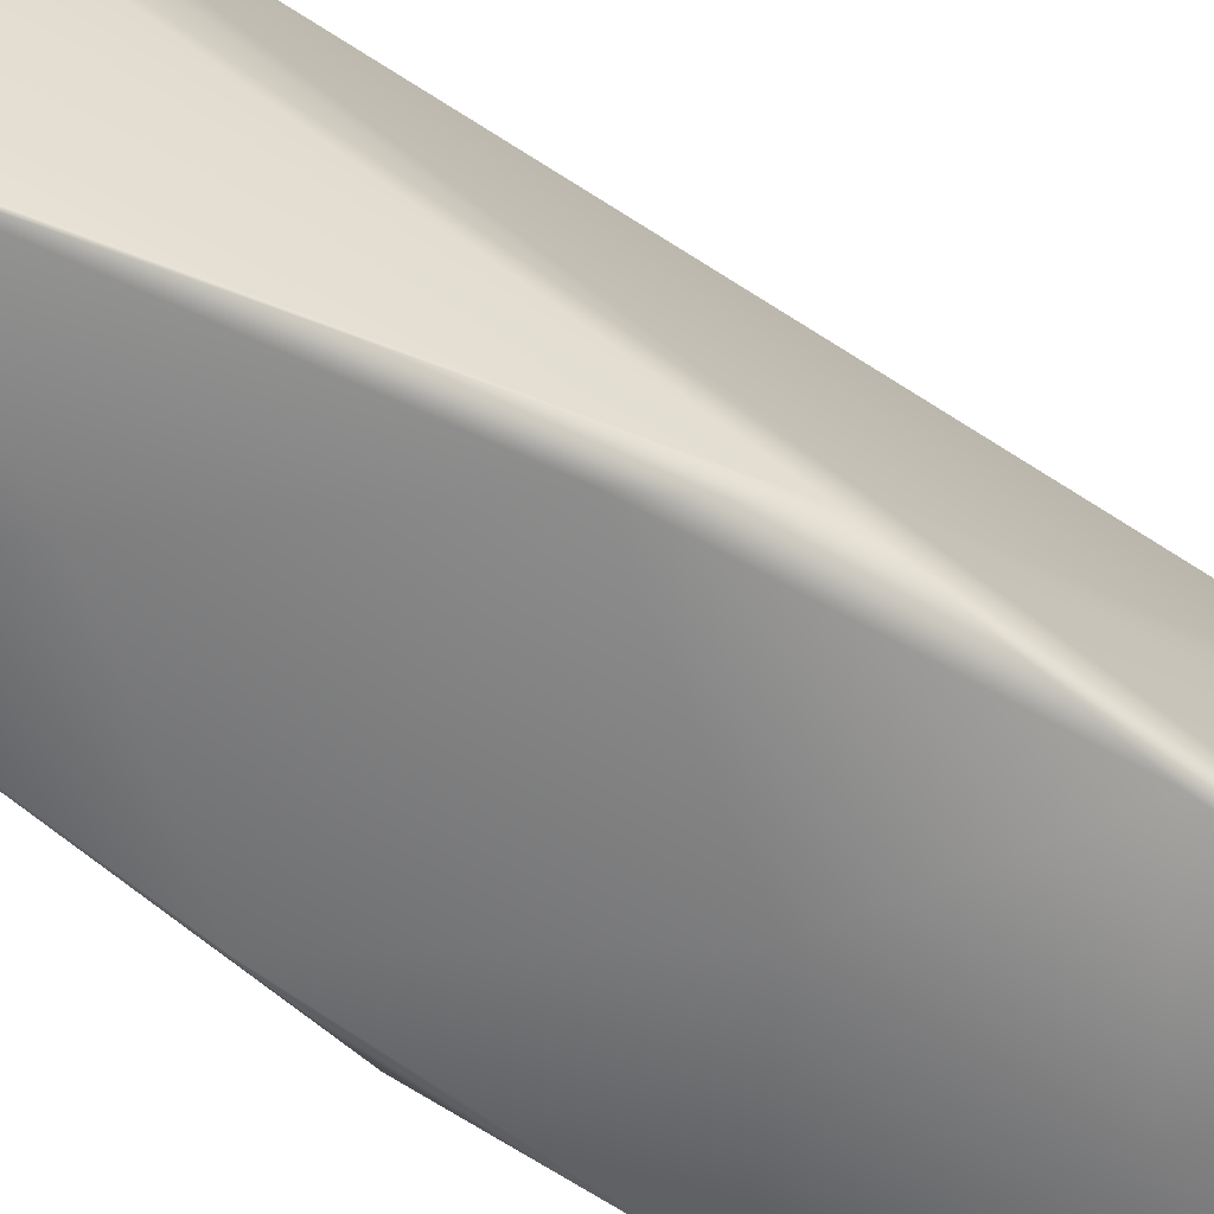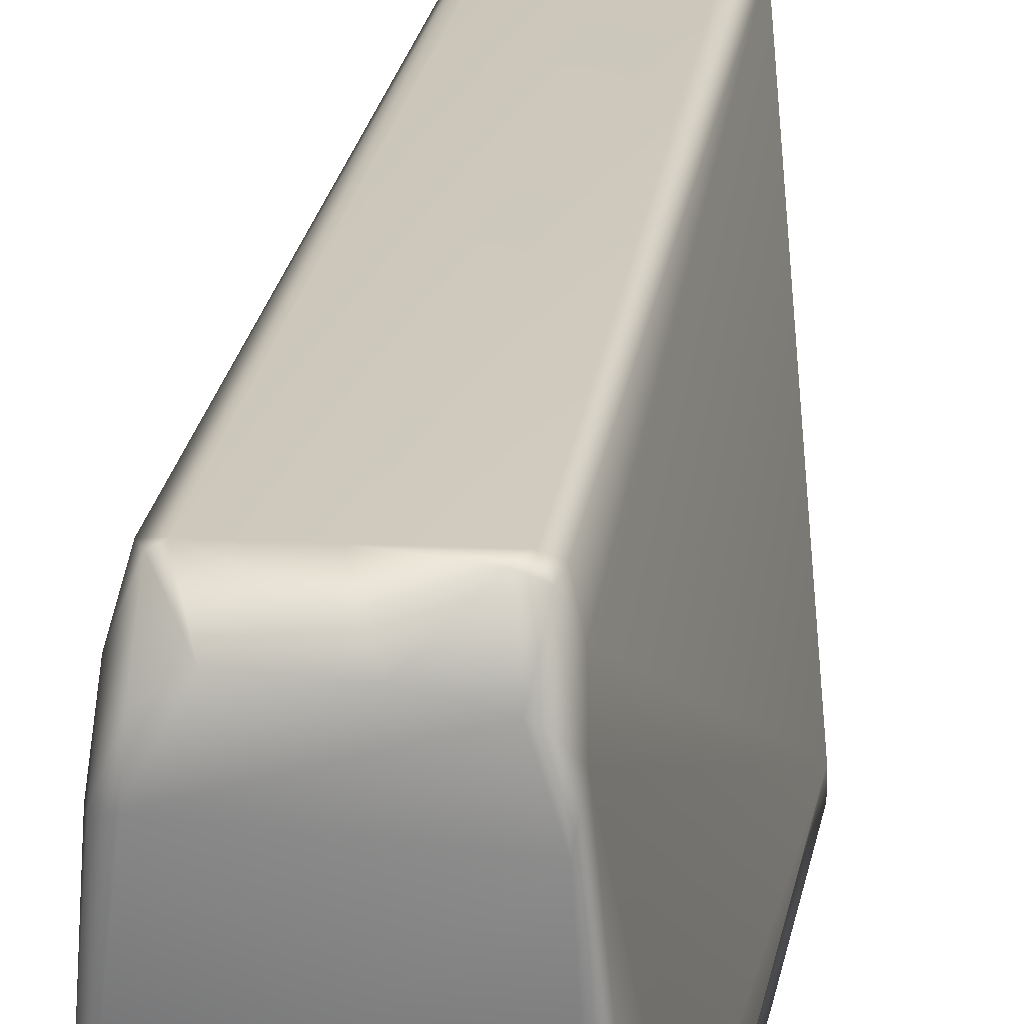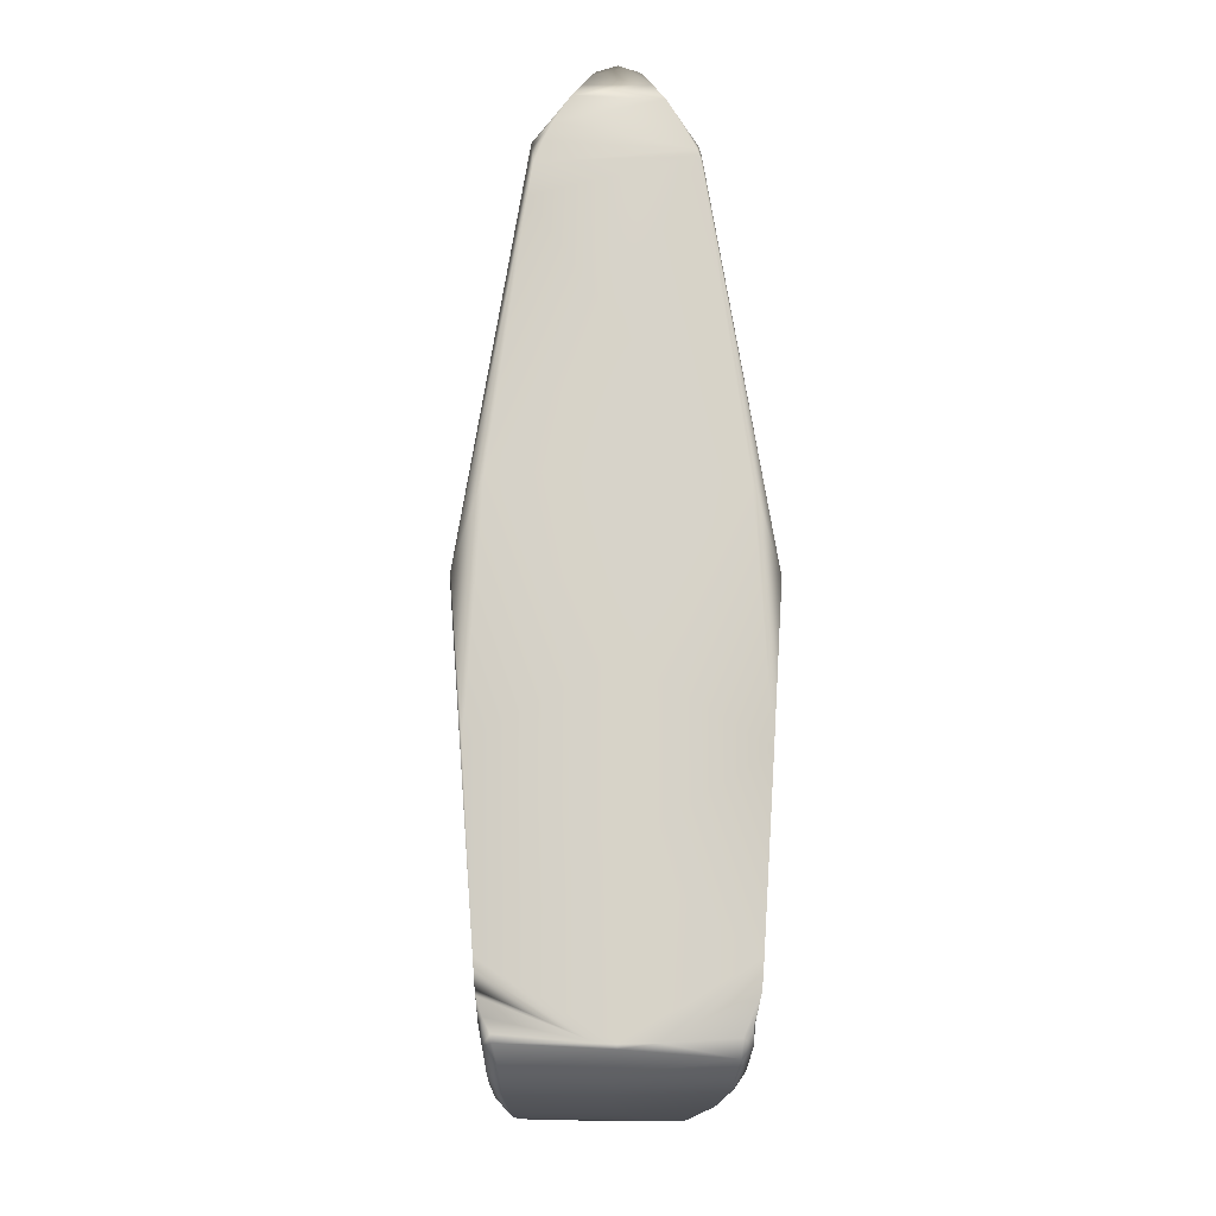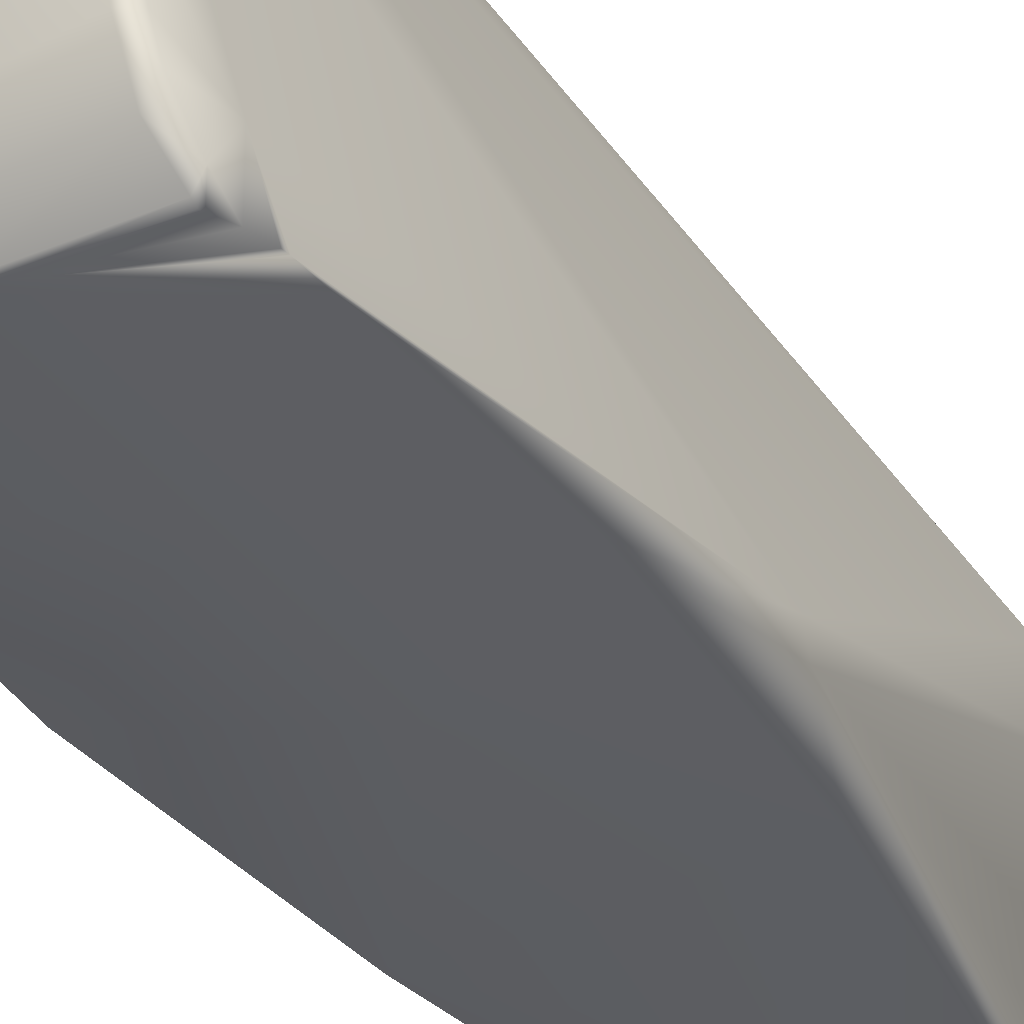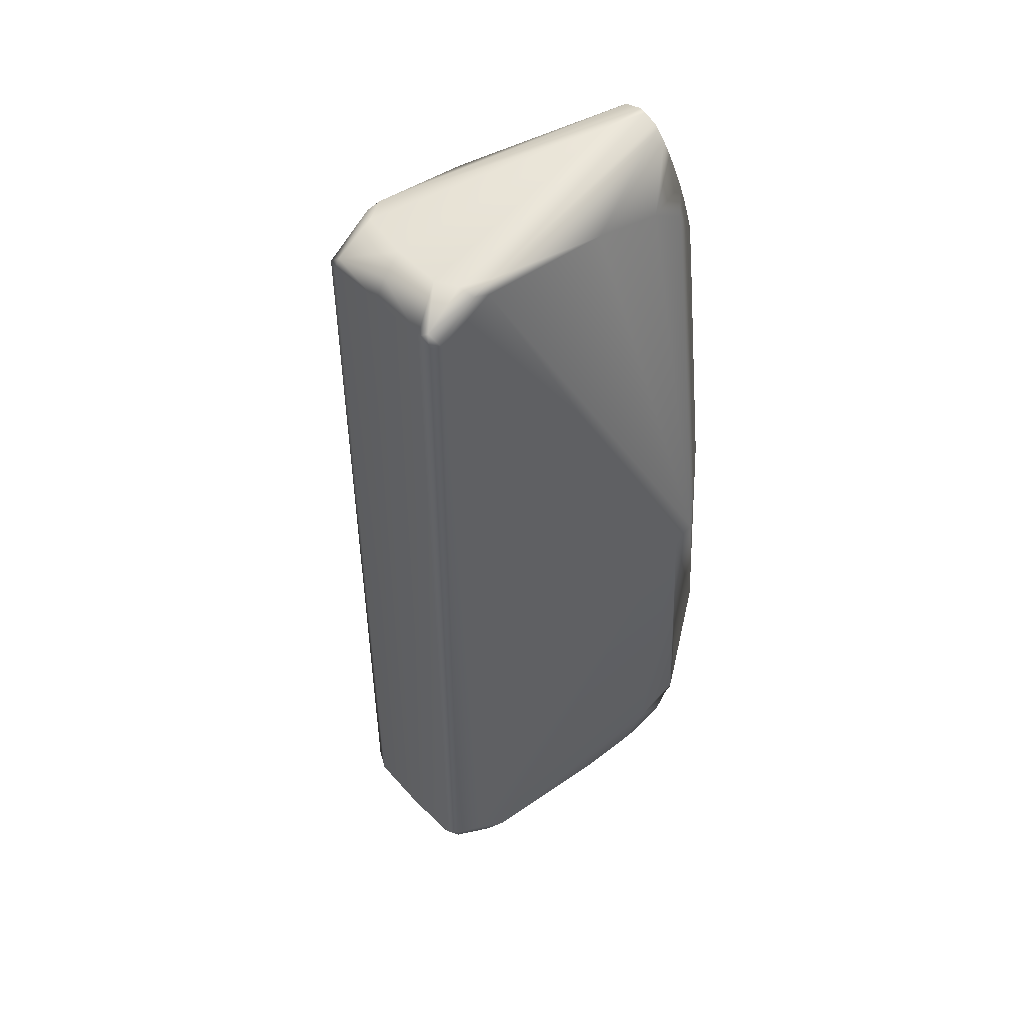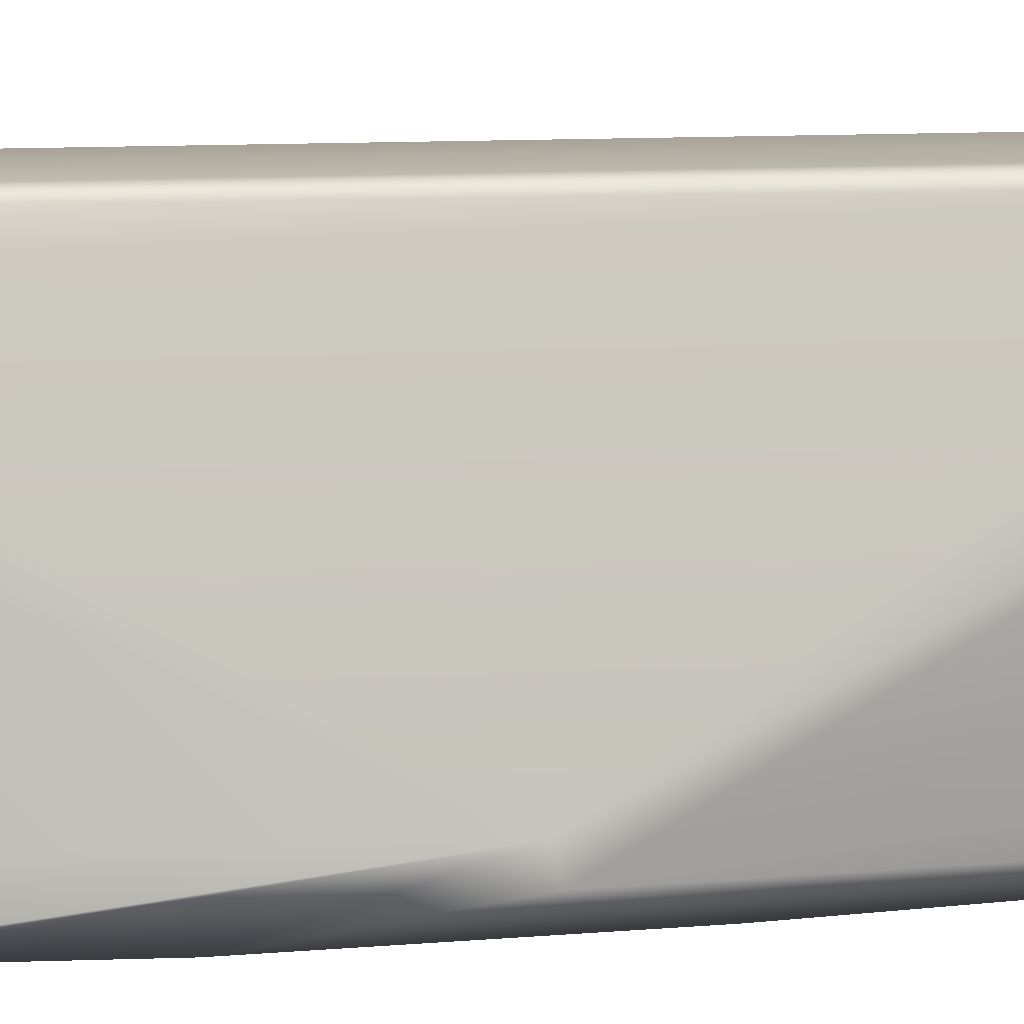
<metadata>
{"format":"obj","ext":"obj","renderer":"f3d","projection":"perspective","resolution":1024,"background":"white","views":[{"elev":-59.2,"azim":55.5,"up":"+Y"},{"elev":22.0,"azim":-172.3,"up":"+Y"},{"elev":-12.1,"azim":-3.2,"up":"+Z"},{"elev":-37.1,"azim":-149.3,"up":"+Y"},{"elev":49.7,"azim":-130.8,"up":"+Z"},{"elev":11.0,"azim":-98.5,"up":"+Y"}]}
</metadata>
<code>
v 0.01673 0.03198 -0.06124
v 0.01713 0.03117 0.1182
v 0.03159 -0.02623 0.02944
v 0.01856 0.02417 -0.06572
v -0.0001126 0.03351 -0.06392
v -0.01257 0.03272 -0.06483
v -0.01442 0.03324 -0.06239
v -0.01725 0.03063 0.1196
v -0.01547 0.03274 0.1196
v -0.01677 0.03188 -0.06137
v 0.01761 0.026 0.1227
v 0.01759 0.01954 0.1263
v 0.01555 0.02222 -0.07132
v 0.01927 0.01249 -0.06961
v 0.01622 0.01342 -0.0714
v -0.0245 -0.03428 -0.05701
v -0.02458 -0.03708 -0.05195
v -0.02527 -0.02725 -0.05318
v -0.02273 -0.03657 -0.05655
v -0.02274 -0.03708 -0.05559
v -0.02308 -0.03708 -0.05496
v -0.02303 -0.02257 -0.06401
v -0.02356 -0.02784 -0.06228
v -0.01299 0.03326 0.1214
v -0.0005056 0.0335 0.1218
v 0.01354 0.03324 -0.06379
v 0.01342 0.03328 0.1208
v -0.02182 -0.01069 -0.06656
v -0.01923 0.01814 -0.06838
v 0.02473 -0.03368 -0.05686
v 0.02231 -0.03438 -0.05937
v 0.02387 -0.02808 -0.06152
v 0.02148 -0.02976 -0.06291
v 0.02422 -0.03708 -0.05371
v 0.02236 -0.03708 -0.05569
v 0.02067 0.01086 -0.06481
v -0.02132 -0.03147 -0.06204
v 0.02271 -0.01811 -0.06485
v -0.01601 0.01685 0.1285
v -0.00533 -0.03708 0.1305
v -0.004366 -0.03708 0.1313
v -0.01705 -0.01033 0.1244
v -0.0003373 -0.03661 -0.05768
v -0.0004105 -0.03708 -0.05675
v -0.004139 -0.03708 -0.05659
v -0.0001734 -0.03187 -0.06211
v 0.02545 -0.02895 -0.0523
v 0.02601 -0.03708 -0.04669
v 0.0259 -0.03708 -0.04752
v 0.02454 -0.03708 -0.05326
v 0.01656 -0.03632 0.114
v 0.01544 -0.03708 0.1154
v 0.01605 -0.03708 0.1141
v 0.001191 0.02617 0.1292
v -0.009324 0.02604 0.1289
v -4.108e-05 -0.02676 0.1329
v 0.01251 0.02445 0.1291
v -0.01663 0.02229 0.1274
v -0.01751 0.01922 0.1268
v -0.007229 -0.03708 0.1284
v -0.0168 -0.02615 0.1208
v -0.001267 -0.03708 0.1323
v -0.001617 0.02986 -0.06859
v 0.01572 0.03246 0.1207
v -0.01402 0.02358 0.129
v -0.01845 0.02594 -0.06313
v -0.01285 -0.03708 0.1205
v -0.009184 -0.03708 0.1261
v -0.01681 -0.03366 0.1164
v 0.0198 -0.01153 -0.06813
v 0.009942 0.02589 -0.07115
v 0.01713 0.02186 -0.07018
v -0.0003141 -0.02487 -0.06573
v -1.595e-05 -0.005367 -0.06961
v 0.01696 -0.02689 0.1205
v 0.03162 -0.03127 0.03075
v 0.007422 -0.03708 -0.05658
v 0.0158 0.02252 0.1283
v 0.01623 0.01914 0.1284
v 0.01314 0.03223 0.1229
v 0.01703 -0.002127 0.1257
v 0.004221 -0.03708 0.1314
v 0.004695 -0.03708 0.1311
v -0.01907 -0.007821 -0.06881
v -0.004494 0.02567 -0.07154
v -0.01462 0.02329 -0.07128
v 0.006862 -0.03708 0.1288
v 0.009474 -0.03708 0.1259
v -0.02577 -0.03708 -0.0483
v -0.02595 -0.03708 -0.04716
v 0.02134 -0.02351 -0.06545
v 0.001204 -0.03708 0.1323
v 0.01609 -0.03708 0.1139
v -0.03164 -0.02648 0.02946
v -0.02066 -0.02291 -0.06578
v -2.458e-05 -0.03708 0.1327
v 0.0004696 0.03063 0.1255
v 0.0154 0.03211 -0.06402
v -0.01771 -0.03708 0.1049
v -0.01657 -0.03708 0.1118
v -0.0316 -0.0313 0.03087
v -0.01476 -0.03708 0.1165
v -0.02885 -0.03708 -0.002651
v -0.02532 -0.03708 0.04919
v 0.0264 -0.03708 -0.04142
v 0.02884 -0.03708 -0.003124
v 0.02531 -0.03708 0.04913
v -0.01462 0.03205 0.1223
v -0.01819 0.01137 -0.07063
v -0.02639 -0.03708 -0.04123
v -0.02621 -0.03708 -0.04375
v -0.01605 0.03117 -0.06432
v -0.01699 0.02167 -0.07048
v -1.855e-05 -0.03708 0.01414
v -0.0004065 -0.03708 0.07928
v -8.094e-05 -0.03708 -0.02184
g mmGroup0
f 1 2 3
f 4 1 3
f 5 6 7
f 8 9 10
f 2 11 3
f 11 12 3
f 13 14 15
f 16 17 18
f 19 20 16
f 16 21 17
f 21 16 20
f 22 23 18
f 5 7 24
f 24 25 5
f 26 5 25
f 25 27 26
f 28 22 18
f 29 28 18
f 30 31 32
f 31 33 32
f 34 35 30
f 4 36 14
f 36 4 3
f 23 37 16
f 36 38 14
f 38 36 32
f 39 40 41
f 39 42 40
f 43 44 45
f 43 46 31
f 37 46 43
f 30 32 47
f 48 49 47
f 30 47 50
f 51 52 53
f 23 16 18
f 54 55 56
f 56 57 54
f 58 8 59
f 42 60 40
f 42 61 60
f 39 41 62
f 63 5 26
f 5 63 6
f 1 26 64
f 27 64 26
f 39 65 58
f 66 8 10
f 61 67 68
f 61 69 67
f 49 50 47
f 64 2 1
f 15 14 70
f 71 63 26
f 14 72 4
f 73 74 70
f 19 37 43
f 75 51 76
f 50 34 30
f 31 30 35
f 43 77 44
f 31 46 33
f 19 45 20
f 19 43 45
f 78 79 12
f 7 9 24
f 10 9 7
f 25 80 27
f 81 82 83
f 84 74 73
f 63 85 6
f 15 86 85
f 81 79 82
f 78 57 79
f 75 87 88
f 64 78 11
f 88 52 75
f 80 78 64
f 78 80 57
f 51 75 52
f 65 56 55
f 12 11 78
f 85 63 71
f 18 89 90
f 73 70 91
f 74 15 70
f 89 18 17
f 79 92 82
f 42 39 59
f 37 19 16
f 35 77 31
f 43 31 77
f 51 53 93
f 66 29 94
f 8 66 94
f 95 84 73
f 86 6 85
f 56 62 96
f 54 80 97
f 13 15 71
f 71 15 85
f 32 91 38
f 72 14 13
f 26 98 71
f 98 13 71
f 98 4 72
f 56 39 62
f 39 58 59
f 91 32 33
f 37 73 46
f 46 73 33
f 69 99 100
f 69 101 99
f 69 100 102
f 101 103 104
f 76 47 3
f 47 105 48
f 25 97 80
f 54 97 55
f 105 47 106
f 76 106 47
f 36 47 32
f 76 107 106
f 83 87 81
f 75 81 87
f 76 93 107
f 2 64 11
f 80 64 27
f 80 54 57
f 76 51 93
f 98 72 13
f 98 26 1
f 4 98 1
f 73 91 33
f 70 38 91
f 38 70 14
f 81 12 79
f 18 94 29
f 69 102 67
f 65 39 56
f 8 94 59
f 101 104 99
f 36 3 47
f 57 56 79
f 108 55 24
f 55 97 24
f 65 108 58
f 9 108 24
f 22 28 95
f 109 15 74
f 86 15 109
f 75 76 81
f 110 103 94
f 94 90 111
f 94 18 90
f 61 68 60
f 79 96 92
f 65 55 108
f 24 97 25
f 8 108 9
f 112 29 66
f 66 10 112
f 113 29 112
f 23 22 95
f 79 56 96
f 42 101 61
f 94 101 59
f 23 95 37
f 86 112 6
f 10 7 112
f 61 101 69
f 76 3 12
f 81 76 12
f 111 110 94
f 113 86 109
f 95 28 84
f 29 109 28
f 109 29 113
f 37 95 73
f 86 113 112
f 7 6 112
f 101 94 103
f 8 58 108
f 84 109 74
f 42 59 101
f 109 84 28
g mmGroup1
f 106 107 114
f 105 77 48
f 48 77 49
f 49 34 50
f 49 35 34
f 49 77 35
f 105 44 77
f 110 45 44
f 110 111 45
f 45 21 20
f 45 17 21
f 45 89 17
f 45 111 90
f 45 90 89
f 68 88 87
f 93 99 115
f 52 93 53
f 40 87 92
f 92 87 83
f 92 83 82
f 67 52 88
f 40 92 62
f 62 92 96
f 100 93 52
f 40 62 41
f 60 87 40
f 68 87 60
f 67 88 68
f 102 52 67
f 100 52 102
f 99 93 100
f 104 107 115
f 104 103 114
f 110 44 116
f 114 103 116
f 104 114 107
f 93 115 107
f 104 115 99
f 116 105 106
f 116 44 105
f 114 116 106
f 110 116 103

</code>
